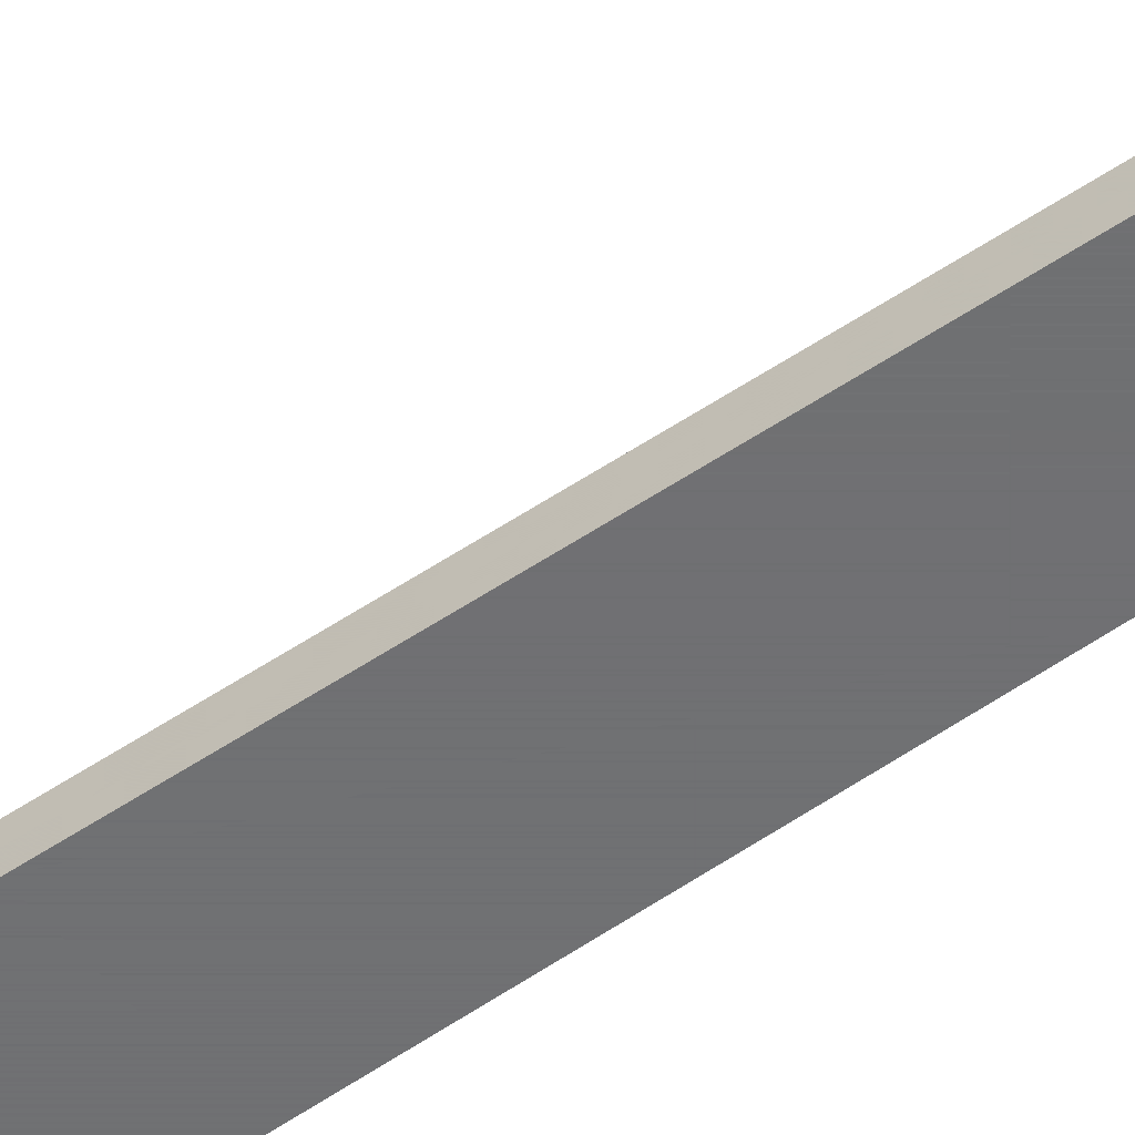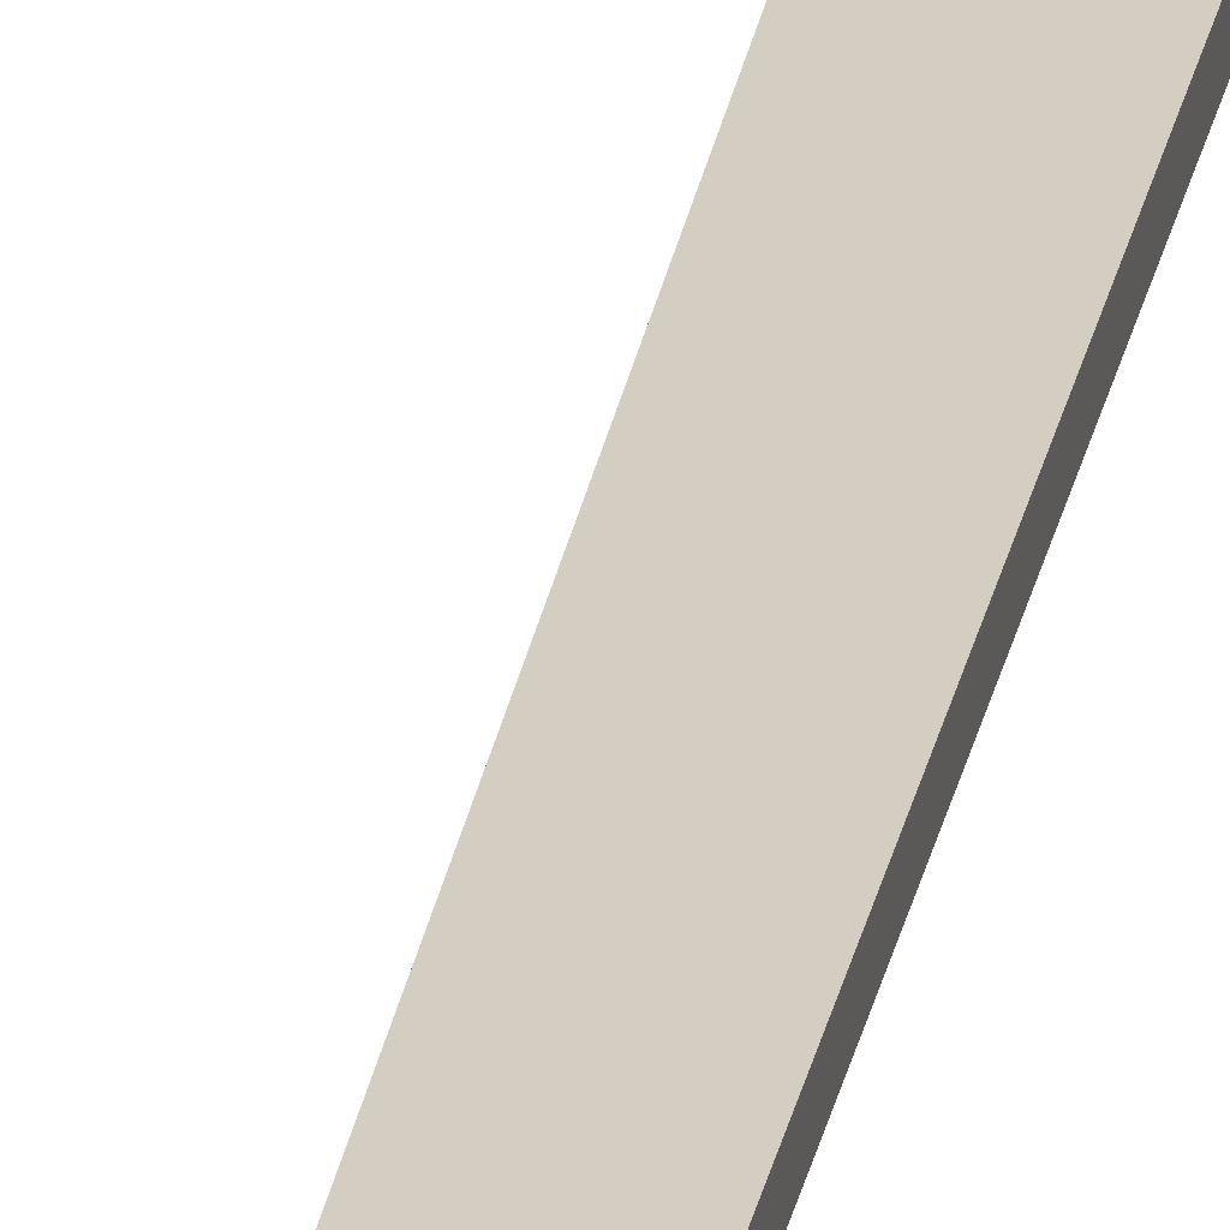
<metadata>
{"format":"obj","ext":"obj","renderer":"f3d","projection":"perspective","resolution":1024,"background":"white","views":[{"elev":-55.0,"azim":-54.0,"up":"+Y"},{"elev":25.0,"azim":9.3,"up":"+Y"}]}
</metadata>
<code>
v -0.7778 -0.02473 -0.491
v -0.7778 -0.02373 -0.491
v -0.7858 -0.02473 -0.498
v -0.7858 -0.02373 -0.498
v -0.7788 -0.02473 0.2851
v -0.7788 -0.02373 0.2851
f 1 3 5
f 2 6 4
f 3 4 5
f 5 4 6
f 1 5 6
f 1 6 2
f 3 1 2
f 3 2 4

</code>
